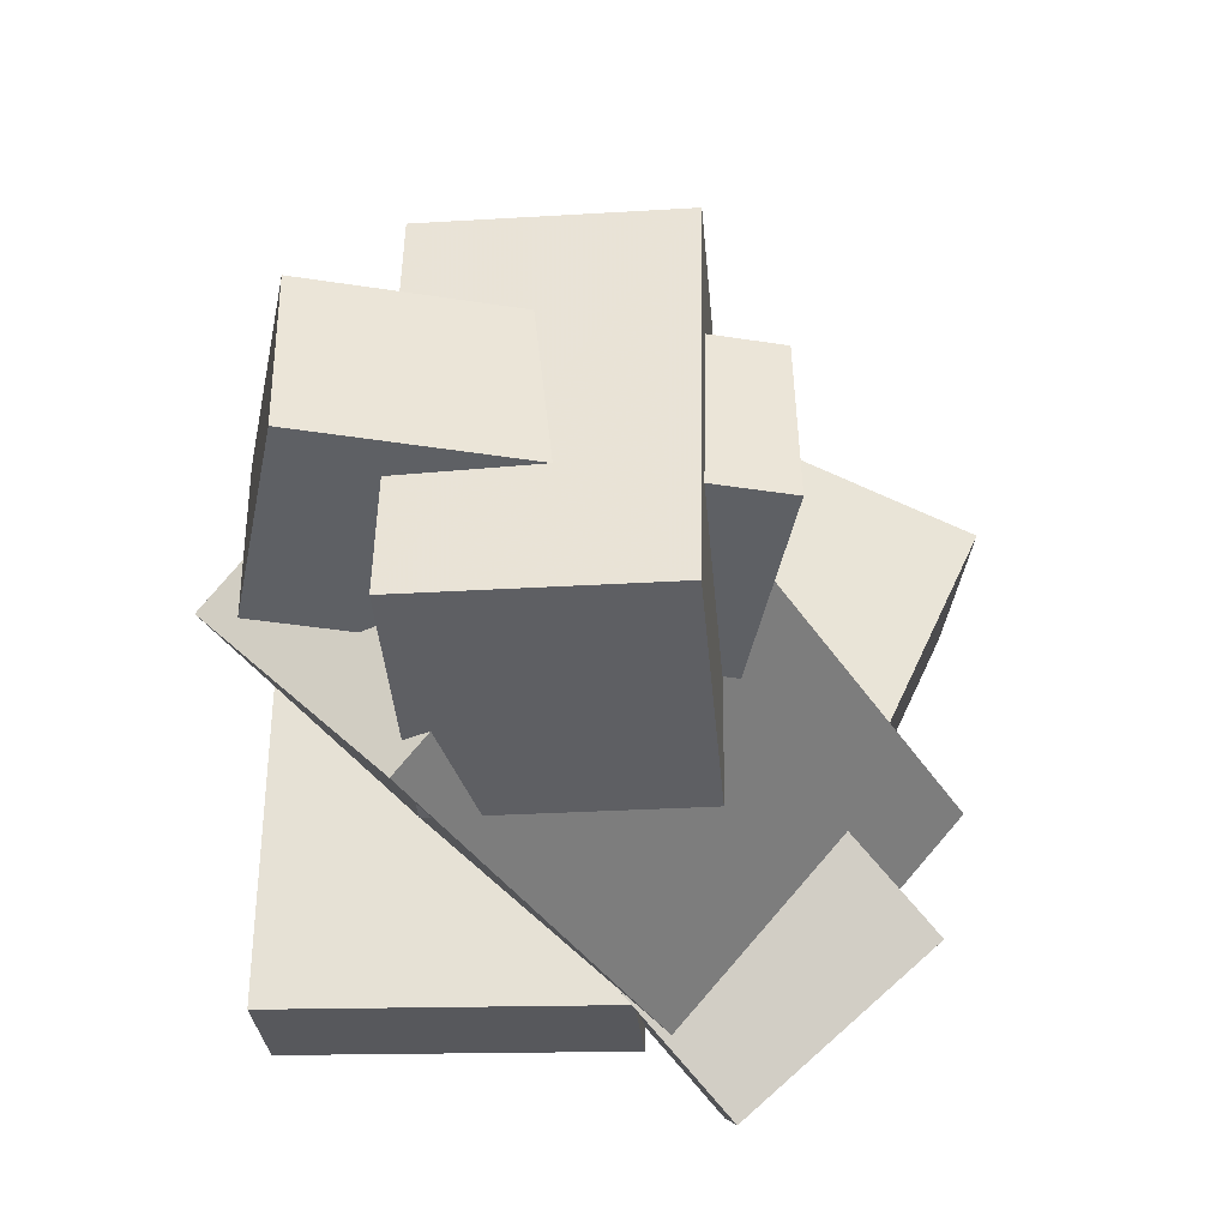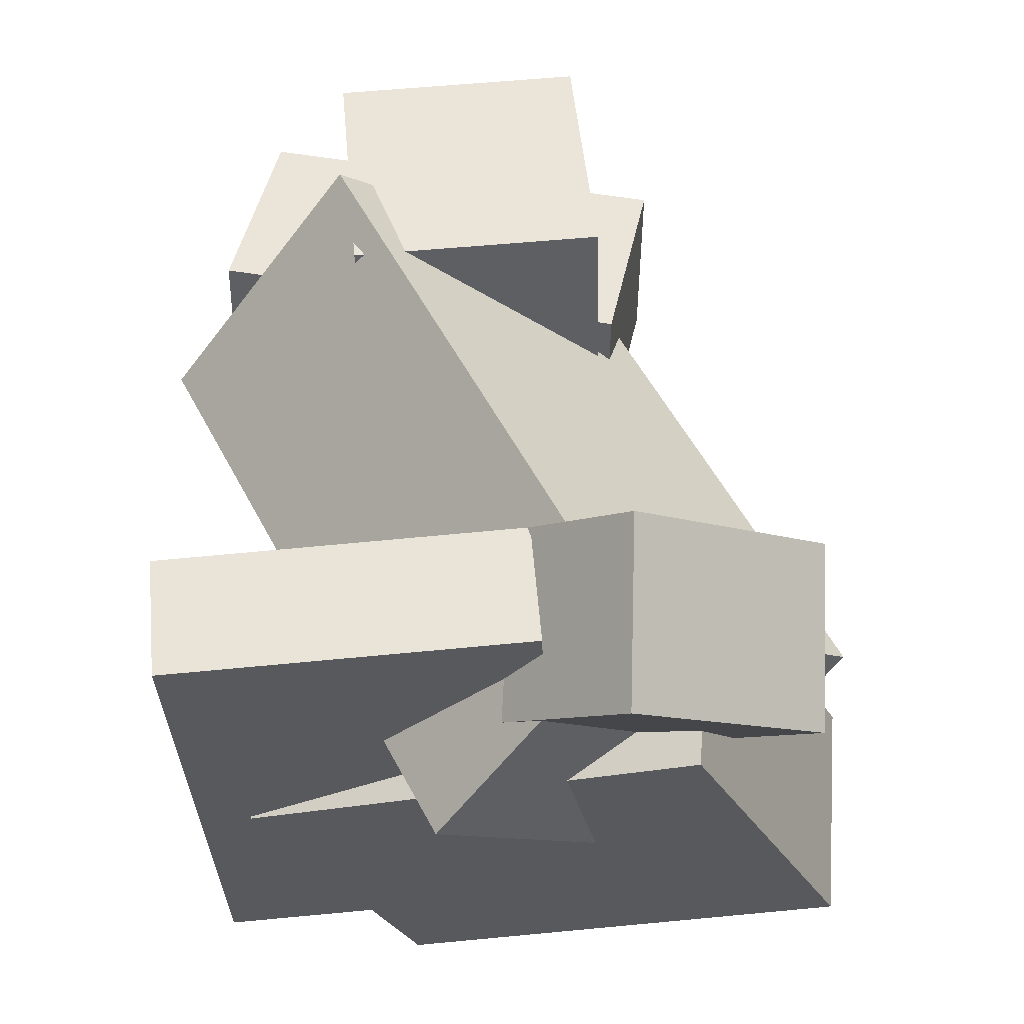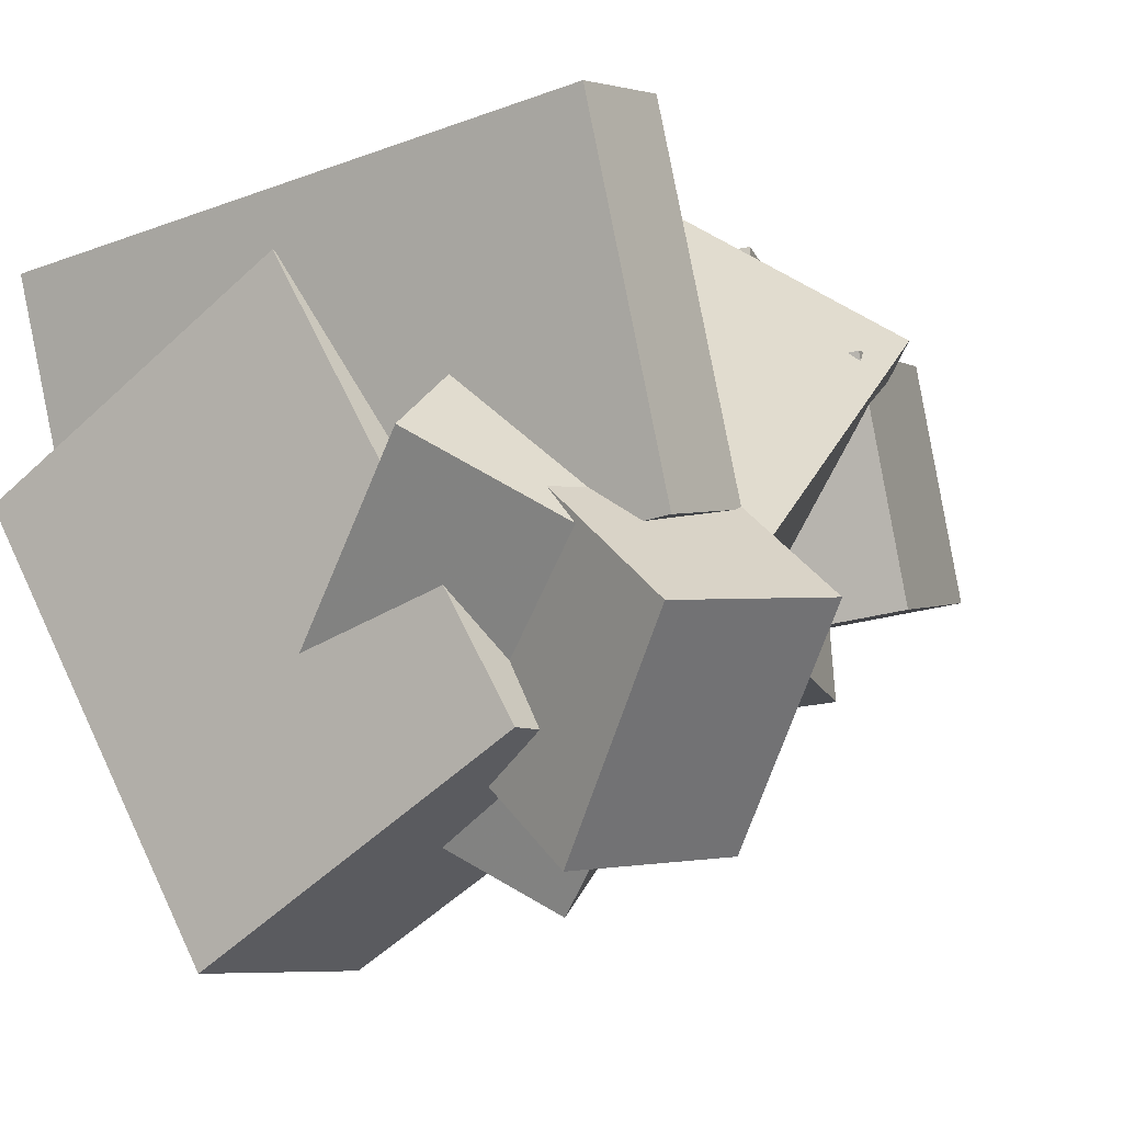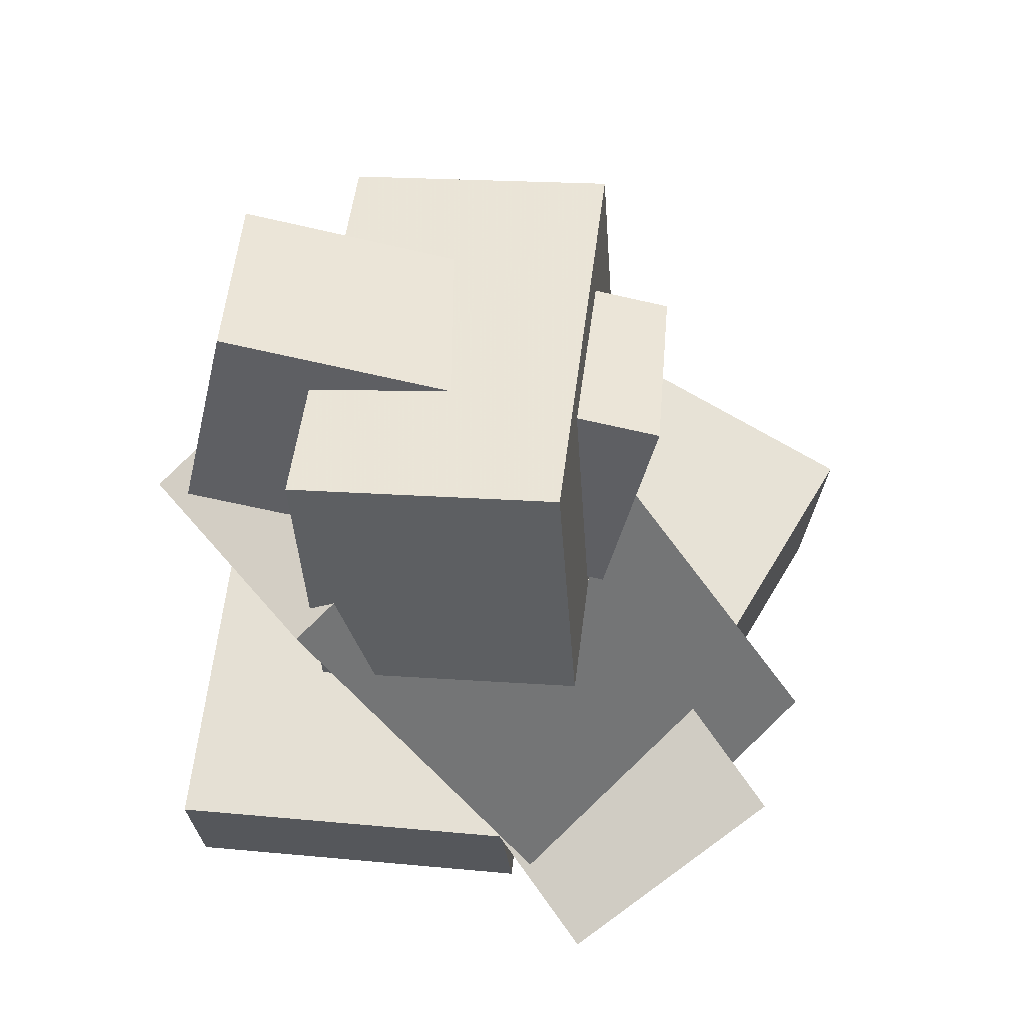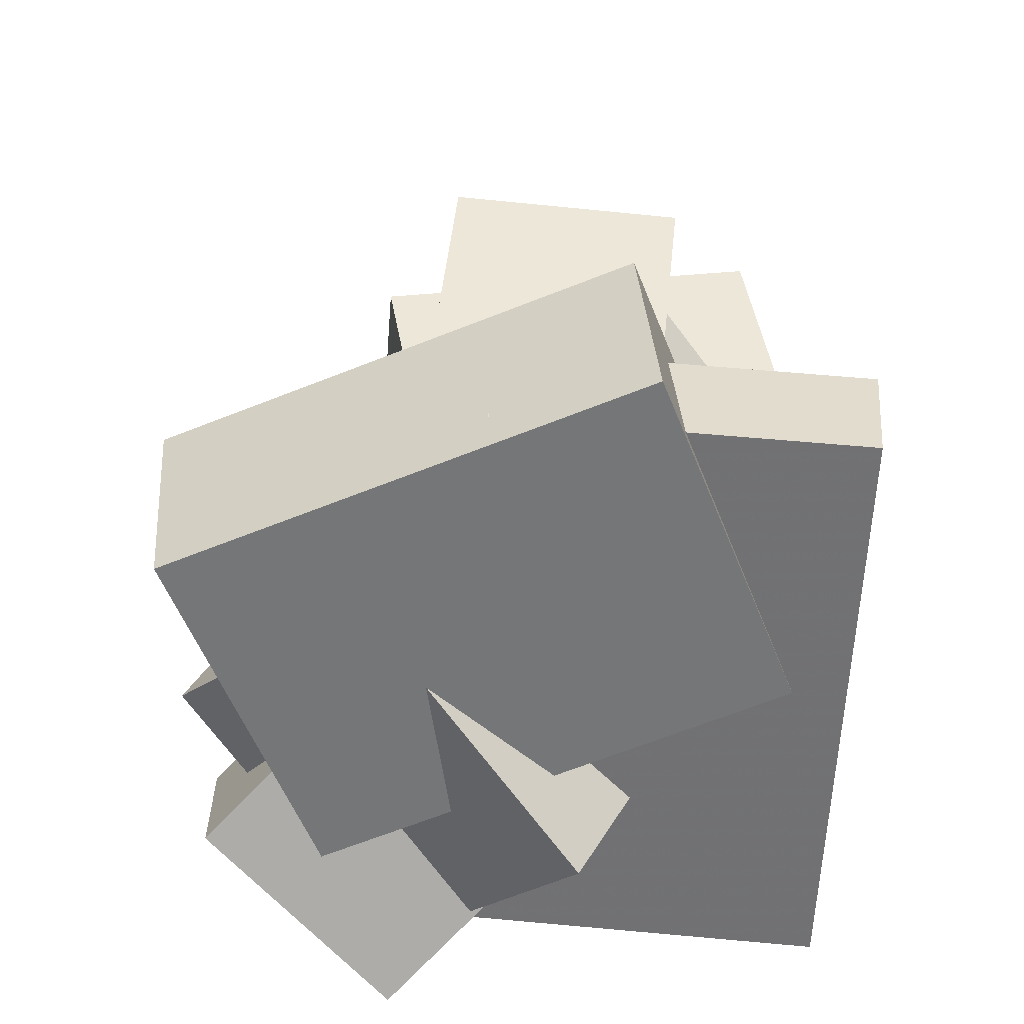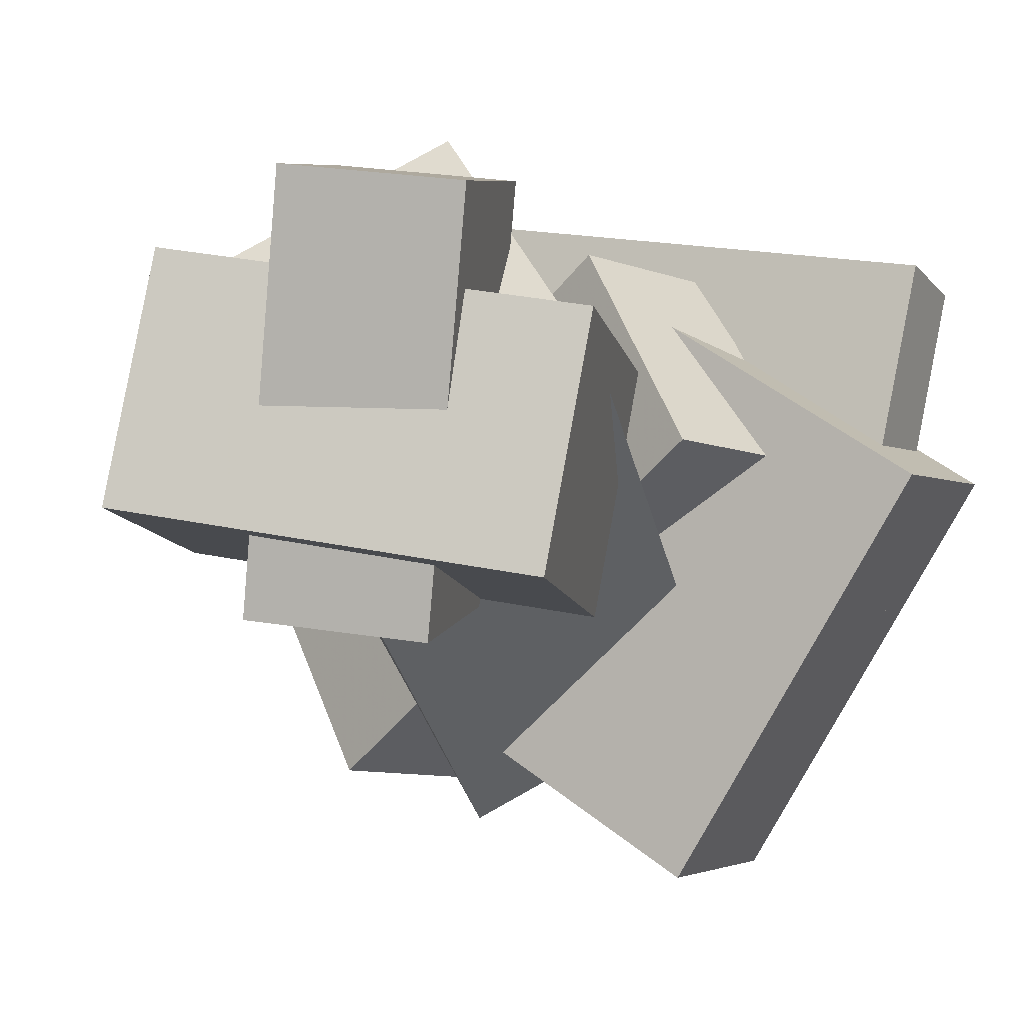
<metadata>
{"format":"obj","ext":"obj","renderer":"f3d","projection":"perspective","resolution":1024,"background":"white","views":[{"elev":59.8,"azim":81.1,"up":"+Y"},{"elev":-32.1,"azim":81.4,"up":"+Y"},{"elev":-2.9,"azim":30.6,"up":"+Z"},{"elev":61.2,"azim":86.9,"up":"+Y"},{"elev":-54.1,"azim":-102.4,"up":"+Y"},{"elev":-6.5,"azim":-156.6,"up":"+Z"}]}
</metadata>
<code>
v -0.1755 0.001708 -0.2238
v -0.2285 -0.0291 0.1101
v -0.2538 0.3643 -0.2028
v -0.3068 0.3335 0.1311
v 0.3773 0.1154 -0.1256
v 0.3244 0.0846 0.2083
v 0.299 0.478 -0.1046
v 0.2461 0.4472 0.2293
f 1.0 7.0 5.0
f 1.0 3.0 7.0
f 1.0 4.0 3.0
f 1.0 2.0 4.0
f 3.0 8.0 7.0
f 3.0 4.0 8.0
f 5.0 7.0 8.0
f 5.0 8.0 6.0
f 1.0 5.0 6.0
f 1.0 6.0 2.0
f 2.0 6.0 8.0
f 2.0 8.0 4.0
v 0.2559 -0.3212 -0.2915
v -0.1764 -0.3162 -0.5776
v -0.1133 -0.2652 0.2675
v -0.5457 -0.2602 -0.01864
v 0.2396 -0.6225 -0.2721
v -0.1928 -0.6175 -0.5582
v -0.1297 -0.5665 0.2869
v -0.562 -0.5615 0.0007423
f 9.0 15.0 13.0
f 9.0 11.0 15.0
f 9.0 12.0 11.0
f 9.0 10.0 12.0
f 11.0 16.0 15.0
f 11.0 12.0 16.0
f 13.0 15.0 16.0
f 13.0 16.0 14.0
f 9.0 13.0 14.0
f 9.0 14.0 10.0
f 10.0 14.0 16.0
f 10.0 16.0 12.0
v -0.02246 0.03849 -0.2075
v -0.1245 0.15 0.3452
v -0.07909 0.3216 -0.2751
v -0.1811 0.4331 0.2776
v 0.2095 0.09252 -0.1755
v 0.1075 0.204 0.3771
v 0.1529 0.3756 -0.2431
v 0.05087 0.4872 0.3095
f 17.0 23.0 21.0
f 17.0 19.0 23.0
f 17.0 20.0 19.0
f 17.0 18.0 20.0
f 19.0 24.0 23.0
f 19.0 20.0 24.0
f 21.0 23.0 24.0
f 21.0 24.0 22.0
f 17.0 21.0 22.0
f 17.0 22.0 18.0
f 18.0 22.0 24.0
f 18.0 24.0 20.0
v -0.4371 -0.5162 -0.1883
v -0.5234 -0.5582 0.289
v -0.4348 -0.3527 -0.1735
v -0.5211 -0.3948 0.3038
v 0.3882 -0.541 -0.04127
v 0.3019 -0.583 0.436
v 0.3904 -0.3775 -0.02647
v 0.3042 -0.4195 0.4508
f 25.0 31.0 29.0
f 25.0 27.0 31.0
f 25.0 28.0 27.0
f 25.0 26.0 28.0
f 27.0 32.0 31.0
f 27.0 28.0 32.0
f 29.0 31.0 32.0
f 29.0 32.0 30.0
f 25.0 29.0 30.0
f 25.0 30.0 26.0
f 26.0 30.0 32.0
f 26.0 32.0 28.0
v 0.3373 0.2155 0.2344
v 0.0619 0.3469 -0.1168
v 0.0128 0.06717 0.4334
v -0.2626 0.1986 0.08228
v 0.4541 -0.5447 -0.1417
v 0.1787 -0.4133 -0.4929
v 0.1296 -0.693 0.05733
v -0.1459 -0.5616 -0.2938
f 33.0 39.0 37.0
f 33.0 35.0 39.0
f 33.0 36.0 35.0
f 33.0 34.0 36.0
f 35.0 40.0 39.0
f 35.0 36.0 40.0
f 37.0 39.0 40.0
f 37.0 40.0 38.0
f 33.0 37.0 38.0
f 33.0 38.0 34.0
f 34.0 38.0 40.0
f 34.0 40.0 36.0
v 0.4479 -0.6659 -0.1397
v 0.5431 -0.4377 -0.1309
v -0.1882 -0.4177 0.3068
v -0.09304 -0.1894 0.3155
v 0.2771 -0.5836 -0.4288
v 0.3723 -0.3554 -0.4201
v -0.359 -0.3354 0.01761
v -0.2638 -0.1071 0.02635
f 41.0 47.0 45.0
f 41.0 43.0 47.0
f 41.0 44.0 43.0
f 41.0 42.0 44.0
f 43.0 48.0 47.0
f 43.0 44.0 48.0
f 45.0 47.0 48.0
f 45.0 48.0 46.0
f 41.0 45.0 46.0
f 41.0 46.0 42.0
f 42.0 46.0 48.0
f 42.0 48.0 44.0

</code>
